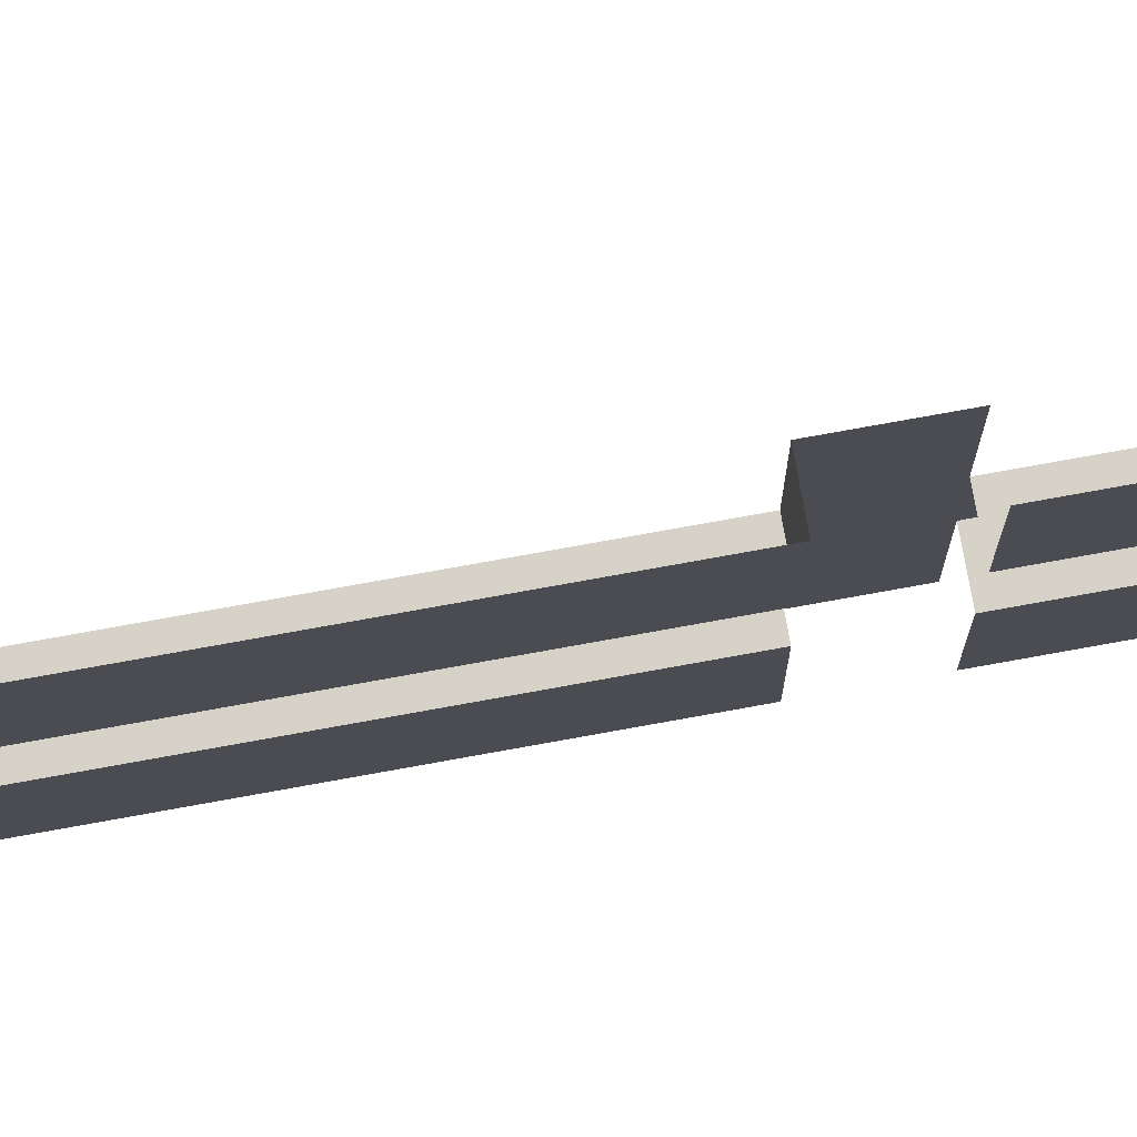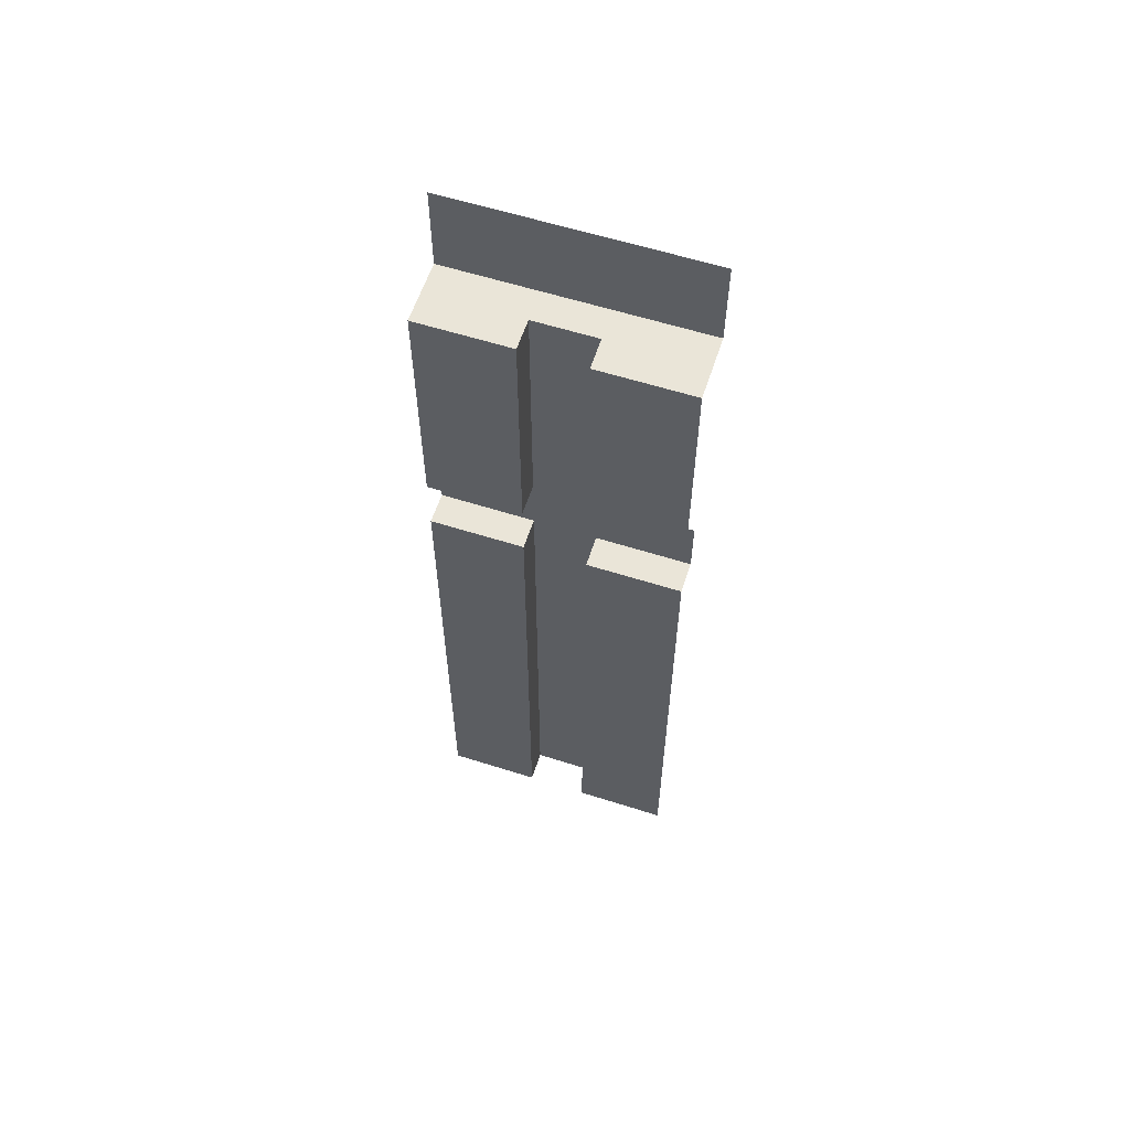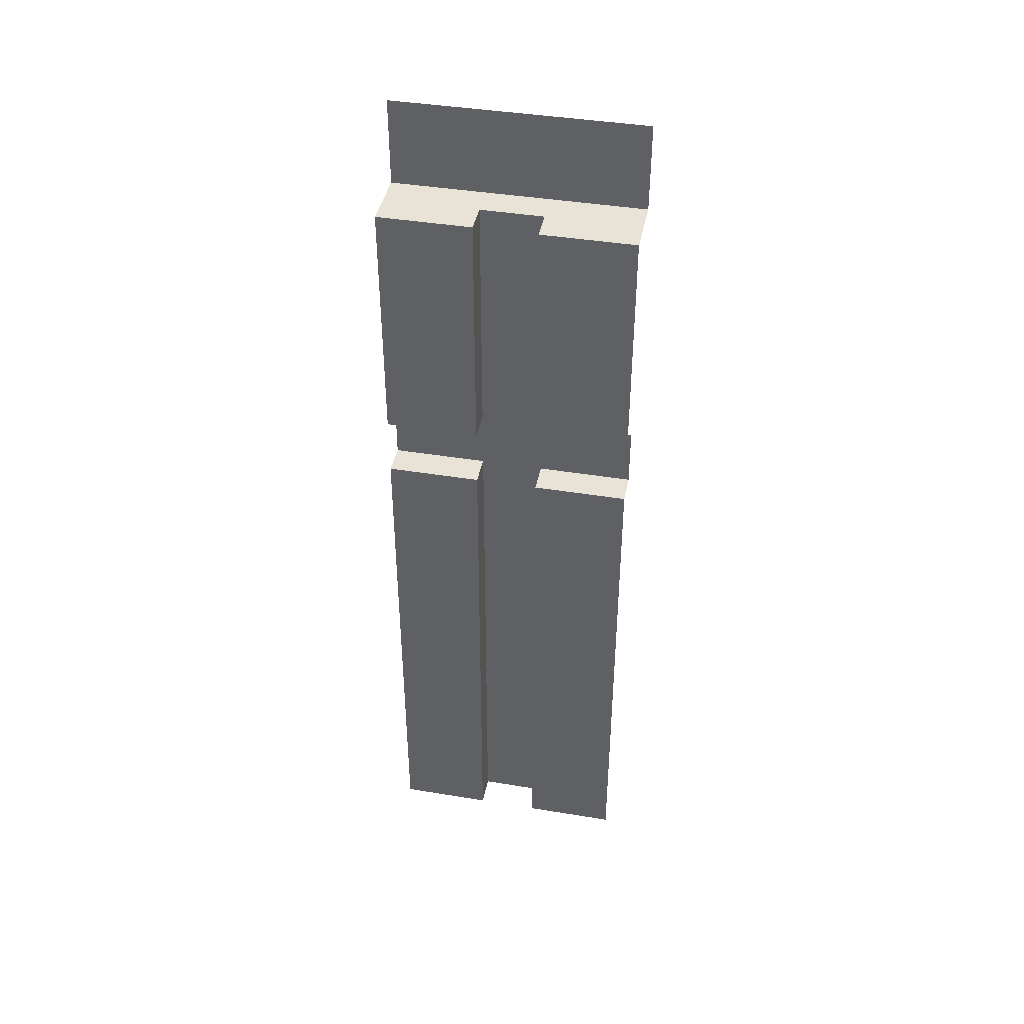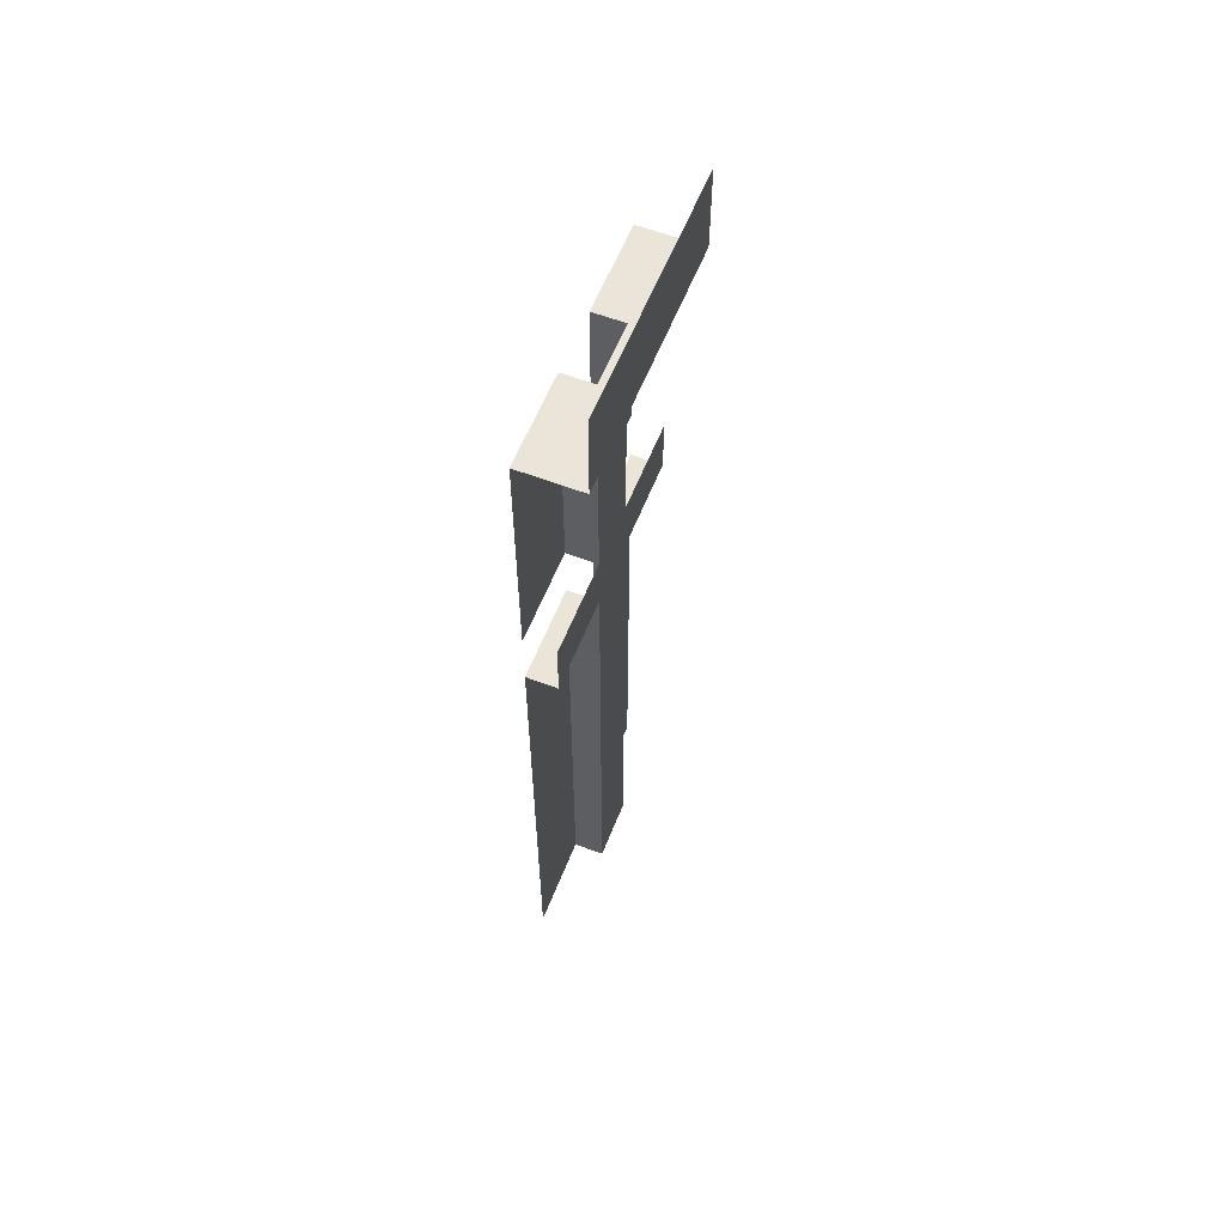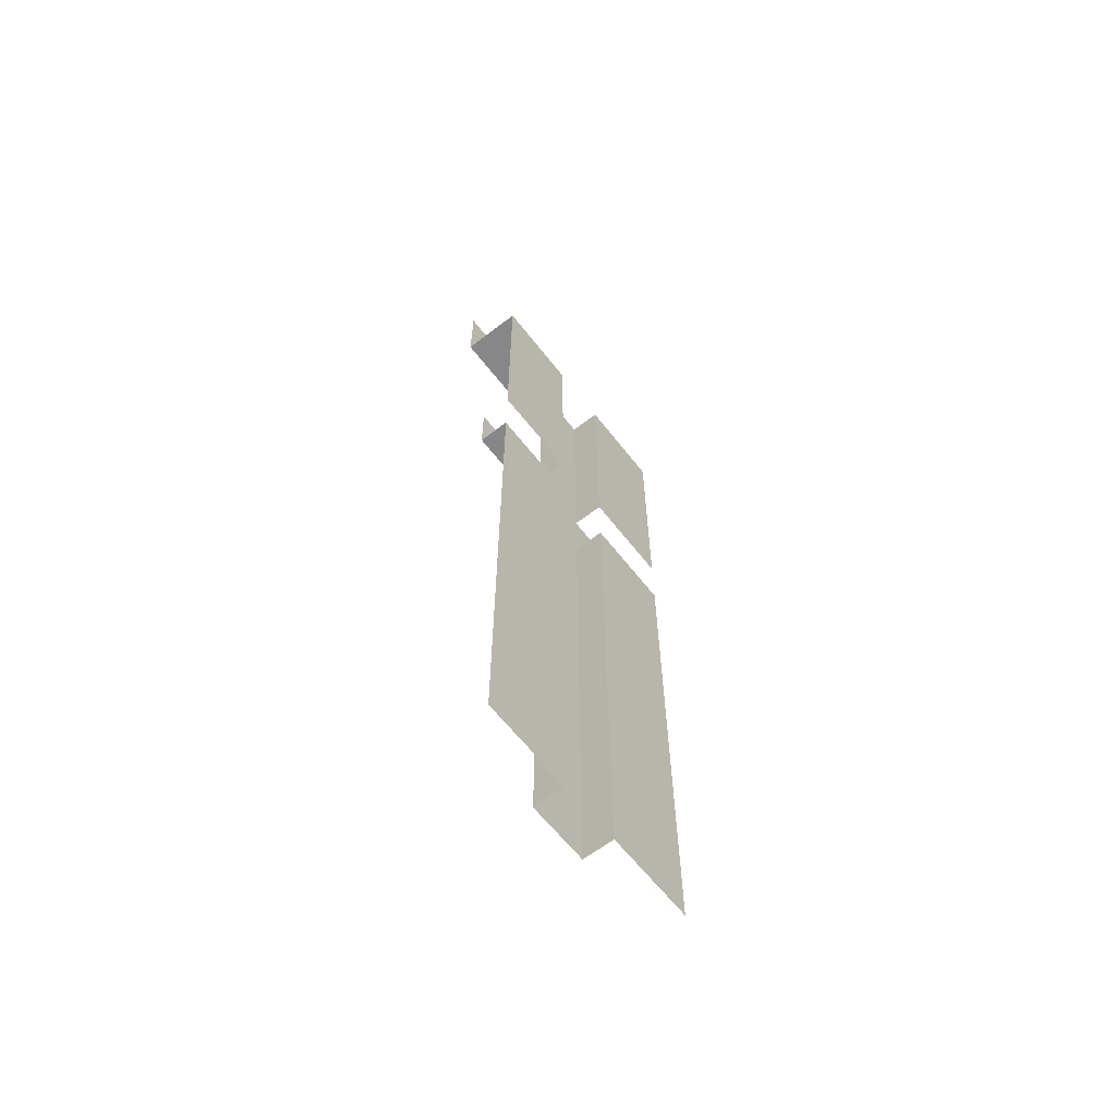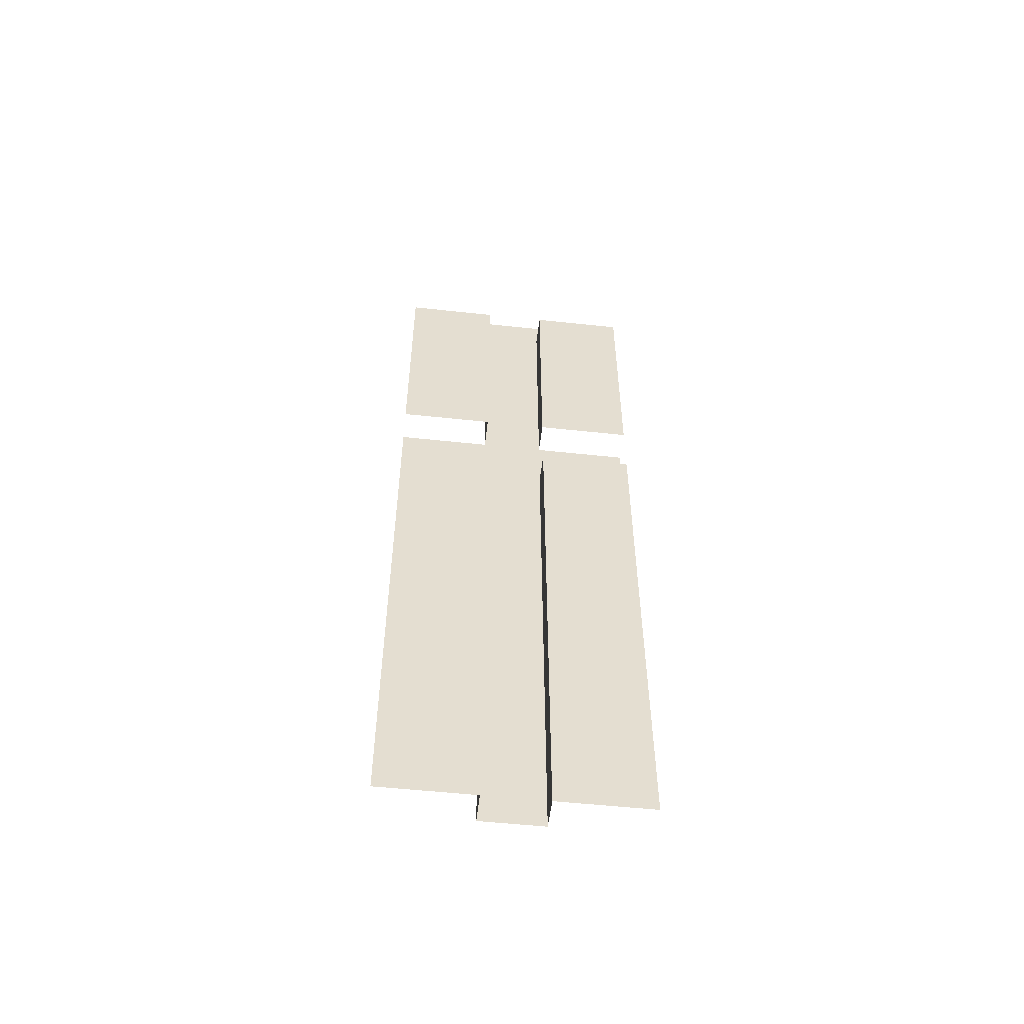
<metadata>
{"format":"obj","ext":"obj","renderer":"f3d","projection":"perspective","resolution":1024,"background":"white","views":[{"elev":77.7,"azim":79.8,"up":"+Z"},{"elev":59.5,"azim":108.1,"up":"+Y"},{"elev":41.9,"azim":101.2,"up":"+Y"},{"elev":59.0,"azim":-158.5,"up":"+Y"},{"elev":-62.6,"azim":37.9,"up":"+Y"},{"elev":-54.5,"azim":83.5,"up":"+Y"}]}
</metadata>
<code>
v -0.375 -1.25 0.125
v -0.375 -1.25 -0.125
v -0.375 -1.625 -0.125
v -0.375 -1.625 0.125
v -0.25 -1.625 0.125
v -0.25 -1.25 0.125
v -0.25 -1.25 0.5
v -0.375 -1.25 0.5
v -0.5 -1.25 0.125
v -0.5 -1.25 -0.125
v -0.5 -1.25 -0.5
v -0.375 -1.25 -0.5
v -0.25 -1.25 -0.125
v -0.25 -1.625 -0.125
v -0.25 -2.25 -0.125
v -0.375 -2.25 -0.125
v -0.375 -2.25 0.125
v -0.25 -2.25 0.125
v -0.25 -2.25 0.5
v -0.25 -1.625 0.5
v -0.375 -2.875 0.125
v -0.375 -2.875 -0.125
v -0.375 -3.5 -0.125
v -0.375 -3.5 0.125
v -0.25 -2.875 0.125
v -0.25 -2.492 0.125
v -0.375 -2.492 0.125
v -0.375 -2.492 -0.125
v -0.25 -2.875 -0.125
v -0.25 -3.5 -0.125
v -0.25 -4.125 -0.125
v -0.375 -4.125 -0.125
v -0.375 -4.125 0.125
v -0.25 -3.5 0.125
v -0.25 -3.5 0.5
v -0.25 -2.875 0.5
v -0.25 -2.75 0.5
v -0.25 -2.492 0.5
v -0.375 -2.492 0.5
v -0.375 -2.25 -0.5
v -0.375 -2.492 -0.5
v -0.25 -2.492 -0.125
v -0.25 -2.75 -0.5
v -0.25 -2.875 -0.5
v -0.25 -3.5 -0.5
v -0.25 -4.125 -0.5
v -0.25 -4.25 -0.5
v -0.25 -4.625 -0.125
v -0.375 -4.625 -0.125
v -0.375 -4.625 0.125
v -0.25 -4.125 0.125
v -0.25 -4.125 0.5
v -0.25 -4.625 0.125
v -0.25 -4.25 0.5
v -0.5 -0.8984 -0.5
v -0.5 -1.023 -0.5
v -0.5 -1.023 -0.125
v -0.5 -0.8984 -0.125
v -0.5 -1.023 0.125
v -0.5 -0.8984 0.125
v -0.5 -1.023 0.5
v -0.5 -0.8984 0.5
v -0.5 -1.25 0.5
v -0.25 -1.25 -0.5
v -0.25 -1.625 -0.5
v -0.25 -2.25 -0.5
v -0.25 -2.492 -0.5
v -0.375 -2.25 0.5
v -0.25 -4.625 -0.5
v -0.25 -4.625 0.5
f 1 2 3
f 1 3 4
f 3 14 15
f 3 15 16
f 4 17 5
f 5 17 18
f 56 11 10
f 56 10 57
f 57 10 9
f 57 9 59
f 59 9 63
f 59 63 61
f 1 4 5
f 1 5 6
f 2 13 3
f 3 13 14
f 55 56 57
f 55 57 58
f 58 57 59
f 58 59 60
f 60 59 61
f 60 61 62
f 1 6 7
f 1 7 8
f 1 8 9
f 1 9 10
f 1 10 2
f 2 10 11
f 2 11 12
f 2 12 13
f 21 24 25
f 21 25 26
f 21 26 27
f 22 28 29
f 22 29 30
f 22 30 23
f 24 34 25
f 27 39 17
f 27 17 28
f 28 17 16
f 28 16 40
f 28 40 41
f 28 42 29
f 12 64 13
f 9 8 63
f 17 39 68
f 3 16 4
f 4 16 17
f 5 18 19
f 5 19 20
f 14 65 15
f 15 65 66
f 5 20 6
f 6 20 7
f 13 64 14
f 14 64 65
f 21 22 23
f 21 23 24
f 21 27 22
f 22 27 28
f 23 30 31
f 23 31 32
f 24 33 34
f 31 48 32
f 32 48 49
f 33 50 51
f 33 51 34
f 51 50 53
f 23 32 24
f 24 32 33
f 26 38 27
f 27 38 39
f 28 41 42
f 32 49 33
f 33 49 50
f 41 67 42
f 25 34 35
f 25 35 36
f 25 36 37
f 25 37 26
f 26 37 38
f 29 42 43
f 29 43 44
f 29 44 30
f 30 44 45
f 42 67 43
f 30 45 31
f 31 45 46
f 31 46 47
f 31 47 48
f 34 51 52
f 34 52 35
f 51 53 54
f 51 54 52
f 69 48 47
f 70 54 53

</code>
